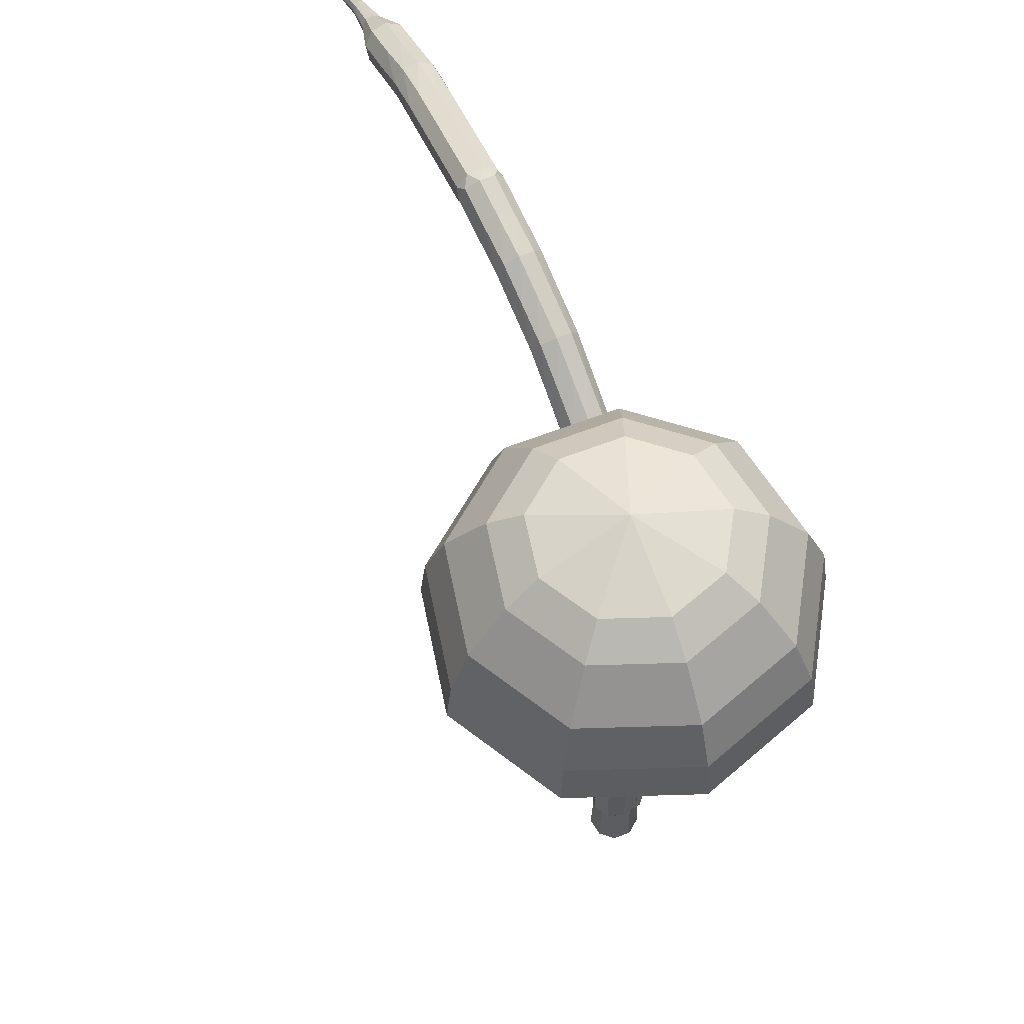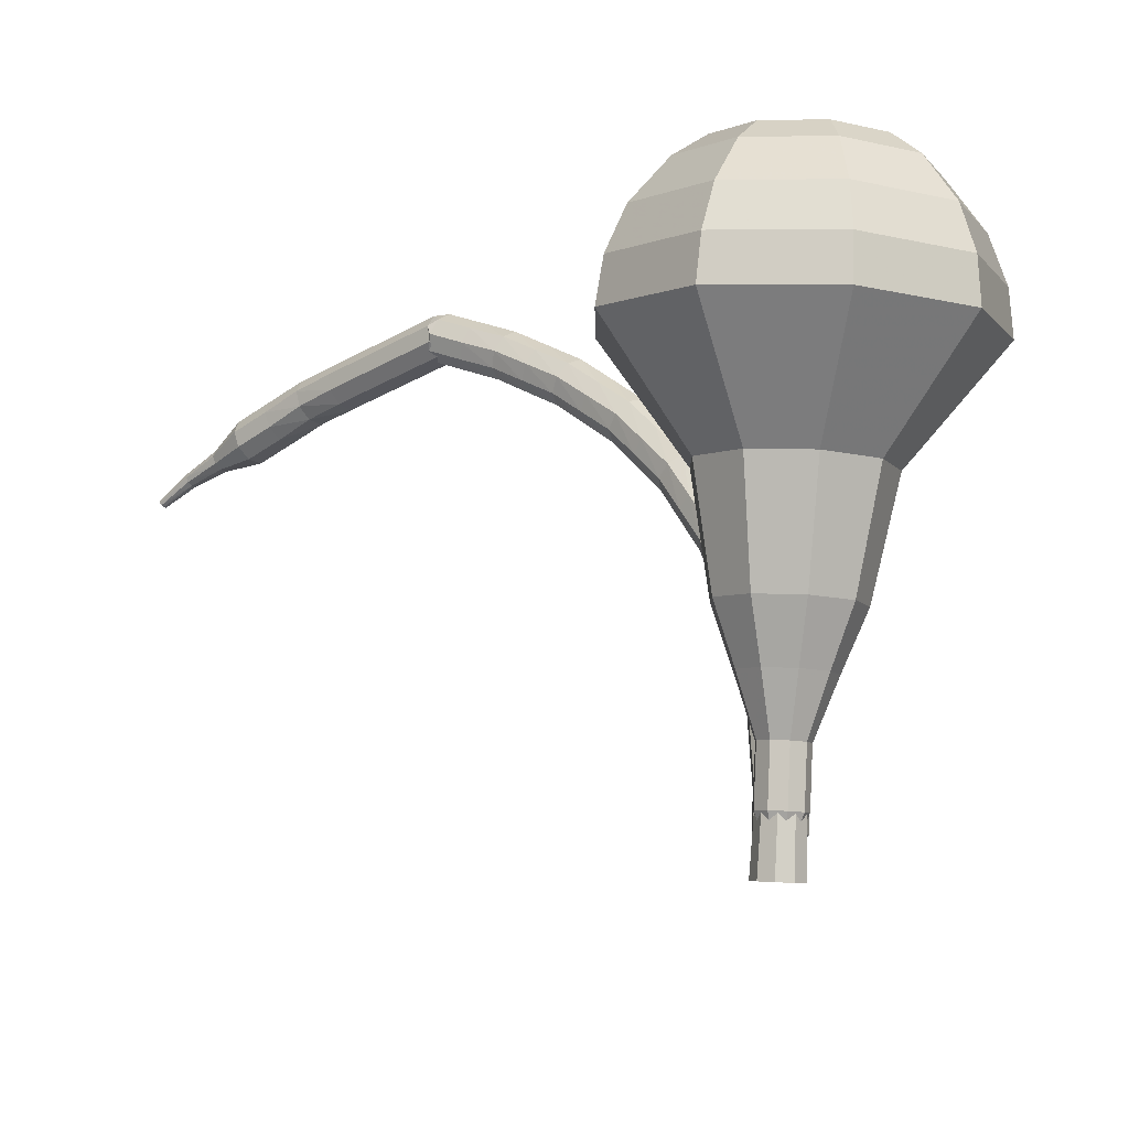
<metadata>
{"format":"obj","ext":"obj","renderer":"f3d","projection":"perspective","resolution":1024,"background":"white","views":[{"elev":39.7,"azim":27.2,"up":"+Y"},{"elev":63.7,"azim":-6.5,"up":"+Z"}]}
</metadata>
<code>
g tube1
v 171.7 129.5 205.8
v 170.8 130.7 202.8
v 168 131.7 201.2
v 164.6 132 201.8
v 162.3 131.5 204.2
v 162.2 130.5 207.4
v 164.2 129.3 209.9
v 167.4 128.5 210.5
v 170.4 128.6 208.8
v 171.7 129.5 205.8
v 170.6 130.5 206.1
v 169.9 131.4 203.9
v 167.8 132.2 202.8
v 165.4 132.4 203.2
v 163.7 132.1 205
v 163.6 131.3 207.3
v 165 130.4 209.1
v 167.4 129.9 209.5
v 169.6 129.9 208.3
v 170.6 130.5 206.1
v 167.1 132 206.4
v 167.1 132 206.4
v 167.1 132 206.4
v 167.1 132 206.4
v 167.1 132 206.4
v 167.1 132 206.4
v 167.1 132 206.4
v 167.1 132 206.4
v 167.1 132 206.4
v 167.1 132 206.4
v 162.1 107.4 197.8
v 162.4 107.6 197.2
v 163 107.6 196.9
v 163.7 107.4 197
v 164.1 107.2 197.5
v 164 107 198.1
v 163.6 106.9 198.6
v 162.9 106.9 198.7
v 162.3 107.1 198.4
v 162.1 107.4 197.8
v 164.4 108.7 197.9
v 164.2 108.8 197.3
v 163.6 108.9 197
v 162.9 109 197.1
v 162.5 109.1 197.6
v 162.5 109 198.3
v 162.9 108.9 198.8
v 163.5 108.8 198.9
v 164.1 108.7 198.6
v 164.4 108.7 197.9
v 164.7 110.4 198.1
v 164.4 110.5 197.4
v 163.8 110.6 197.1
v 163.2 110.6 197.2
v 162.7 110.7 197.7
v 162.7 110.6 198.4
v 163.2 110.5 199
v 163.8 110.5 199.1
v 164.4 110.4 198.7
v 164.7 110.4 198.1
v 164.8 112.1 198.1
v 164.5 112.2 197.5
v 164 112.2 197.2
v 163.3 112.3 197.3
v 162.8 112.3 197.8
v 162.8 112.3 198.5
v 163.3 112.2 199
v 164 112.2 199.1
v 164.5 112.1 198.8
v 164.8 112.1 198.1
v 164.9 113.9 198.2
v 164.7 113.9 197.6
v 164.1 113.9 197.2
v 163.4 113.9 197.3
v 163 113.9 197.9
v 163 113.9 198.5
v 163.4 113.9 199.1
v 164.1 113.9 199.2
v 164.7 113.9 198.8
v 164.9 113.9 198.2
v 164.8 115.6 198.1
v 164.6 115.6 197.5
v 164 115.5 197.1
v 163.3 115.5 197.3
v 162.9 115.5 197.8
v 162.9 115.5 198.5
v 163.3 115.6 199
v 164 115.6 199.1
v 164.6 115.6 198.8
v 164.8 115.6 198.1
v 164.7 117.4 198.1
v 164.5 117.3 197.4
v 163.9 117.2 197.1
v 163.2 117.1 197.2
v 162.8 117.1 197.7
v 162.8 117.1 198.4
v 163.2 117.2 198.9
v 163.9 117.3 199.1
v 164.5 117.4 198.7
v 164.7 117.4 198.1
v 164.4 119.1 197.9
v 164.2 118.9 197.2
v 163.6 118.8 196.9
v 162.9 118.7 197
v 162.5 118.7 197.5
v 162.5 118.7 198.2
v 162.9 118.9 198.7
v 163.6 119 198.9
v 164.2 119.1 198.5
v 164.4 119.1 197.9
v 164.1 120.8 197.7
v 163.9 120.6 197
v 163.3 120.4 196.7
v 162.7 120.3 196.8
v 162.2 120.2 197.3
v 162.2 120.3 198
v 162.6 120.5 198.5
v 163.2 120.7 198.7
v 163.8 120.8 198.3
v 164.1 120.8 197.7
v 163.5 122.4 197.4
v 163.3 122.2 196.7
v 162.8 121.9 196.4
v 162.1 121.7 196.5
v 161.7 121.7 197
v 161.6 121.8 197.7
v 162 122.1 198.2
v 162.7 122.3 198.3
v 163.2 122.4 198
v 163.5 122.4 197.4
v 162.9 124 197
v 162.8 123.8 196.4
v 162.3 123.5 196.1
v 161.6 123.2 196.2
v 161.2 123.2 196.7
v 161.1 123.3 197.4
v 161.5 123.6 197.9
v 162.1 123.9 198
v 162.6 124.1 197.6
v 162.9 124 197
v 162.1 125.5 196.6
v 162 125.2 195.9
v 161.5 124.9 195.6
v 160.9 124.6 195.7
v 160.5 124.5 196.2
v 160.4 124.7 196.9
v 160.7 125 197.4
v 161.3 125.4 197.5
v 161.8 125.6 197.2
v 162.1 125.5 196.6
v 161.3 127 196.1
v 161.2 126.7 195.5
v 160.8 126.3 195.2
v 160.2 126 195.3
v 159.7 125.9 195.8
v 159.6 126 196.4
v 159.9 126.4 196.9
v 160.5 126.8 197
v 161 127 196.7
v 161.3 127 196.1
v 160.3 128.3 195.5
v 160.3 128 194.9
v 159.9 127.6 194.6
v 159.3 127.2 194.7
v 158.8 127.1 195.2
v 158.7 127.3 195.9
v 158.9 127.7 196.4
v 159.5 128.1 196.5
v 160 128.4 196.2
v 160.3 128.3 195.5
v 159.3 129.6 195
v 159.3 129.3 194.4
v 158.9 128.8 194.1
v 158.4 128.4 194.2
v 157.9 128.3 194.7
v 157.8 128.5 195.3
v 158 128.9 195.8
v 158.5 129.4 195.9
v 159 129.7 195.6
v 159.3 129.6 195
v 158.2 130.8 194.3
v 158.2 130.5 193.7
v 157.9 129.9 193.4
v 157.4 129.5 193.5
v 156.9 129.3 194
v 156.7 129.5 194.7
v 156.9 130 195.1
v 157.3 130.5 195.3
v 157.9 130.8 194.9
v 158.2 130.8 194.3
v 157.1 131.9 193.7
v 157.1 131.6 193.1
v 156.8 131.1 192.8
v 156.3 130.6 192.9
v 155.9 130.4 193.4
v 155.7 130.6 194
v 155.8 131.1 194.5
v 156.2 131.6 194.6
v 156.7 131.9 194.3
v 157.1 131.9 193.7
v 155.8 132.9 193
v 155.9 132.6 192.4
v 155.6 132 192.1
v 155.2 131.5 192.2
v 154.7 131.3 192.7
v 154.5 131.5 193.3
v 154.6 132 193.8
v 155 132.6 193.9
v 155.5 132.9 193.6
v 155.8 132.9 193
v 154.6 133.9 192.3
v 154.7 133.5 191.7
v 154.4 133 191.4
v 154 132.5 191.5
v 153.5 132.3 192
v 153.3 132.5 192.6
v 153.4 133 193.1
v 153.8 133.5 193.2
v 154.3 133.9 192.9
v 154.6 133.9 192.3
v 154.1 134.1 192.3
v 154.5 133.8 191.8
v 154.7 133.2 191.6
v 154.5 132.6 191.7
v 154.1 132.2 192
v 153.7 132.2 192.6
v 153.4 132.7 192.9
v 153.4 133.4 193
v 153.7 133.9 192.8
v 154.1 134.1 192.3
v 152.7 134.3 191
v 153.1 134 190.6
v 153.3 133.4 190.3
v 153.1 132.7 190.4
v 152.7 132.3 190.8
v 152.3 132.4 191.3
v 152 132.8 191.7
v 152 133.5 191.8
v 152.3 134.1 191.5
v 152.7 134.3 191
v 151.3 134.4 189.8
v 151.7 134.1 189.3
v 151.9 133.5 189
v 151.7 132.9 189.1
v 151.4 132.5 189.5
v 150.9 132.5 190
v 150.6 133 190.4
v 150.6 133.7 190.5
v 150.9 134.2 190.3
v 151.3 134.4 189.8
v 149.9 134.6 188.5
v 150.3 134.3 188
v 150.5 133.7 187.8
v 150.4 133 187.9
v 150 132.6 188.3
v 149.5 132.7 188.8
v 149.2 133.1 189.2
v 149.2 133.8 189.2
v 149.5 134.4 189
v 149.9 134.6 188.5
v 148.5 134.7 187.3
v 148.9 134.5 186.8
v 149.1 133.9 186.5
v 149 133.2 186.6
v 148.7 132.8 187
v 148.2 132.8 187.5
v 147.9 133.2 187.9
v 147.8 133.9 188
v 148 134.5 187.7
v 148.5 134.7 187.3
v 147 134.6 186
v 147.4 134.4 185.5
v 147.7 133.9 185.3
v 147.6 133.2 185.4
v 147.3 132.7 185.8
v 146.9 132.7 186.3
v 146.5 133.1 186.7
v 146.4 133.8 186.7
v 146.6 134.4 186.5
v 147 134.6 186
v 145.6 134.6 184.8
v 146 134.4 184.3
v 146.3 133.8 184
v 146.2 133.1 184.1
v 145.9 132.6 184.5
v 145.5 132.6 185
v 145.1 133 185.4
v 145 133.7 185.5
v 145.2 134.3 185.2
v 145.6 134.6 184.8
v 144.2 134 183.5
v 144.4 133.9 183.3
v 144.5 133.6 183.1
v 144.5 133.3 183.2
v 144.4 133 183.4
v 144.1 133 183.6
v 143.9 133.2 183.8
v 143.9 133.6 183.9
v 144 133.9 183.8
v 144.2 134 183.5
v 142.8 133.7 182.3
v 142.9 133.7 182.1
v 143 133.5 182
v 143 133.3 182
v 142.9 133.1 182.2
v 142.8 133.1 182.4
v 142.6 133.2 182.5
v 142.6 133.4 182.5
v 142.6 133.6 182.4
v 142.8 133.7 182.3
v 141.4 133.2 181.1
v 141.4 133.2 181
v 141.5 133.1 180.9
v 141.5 133 180.9
v 141.5 132.9 181
v 141.4 132.8 181.1
v 141.3 132.9 181.2
v 141.3 133 181.2
v 141.3 133.2 181.2
v 141.4 133.2 181.1
f 1 2 12
f 12 11 1
f 2 3 13
f 13 12 2
f 3 4 14
f 14 13 3
f 4 5 15
f 15 14 4
f 5 6 16
f 16 15 5
f 6 7 17
f 17 16 6
f 7 8 18
f 18 17 7
f 8 9 19
f 19 18 8
f 9 10 20
f 20 19 9
f 11 12 22
f 22 21 11
f 12 13 23
f 23 22 12
f 13 14 24
f 24 23 13
f 14 15 25
f 25 24 14
f 15 16 26
f 26 25 15
f 16 17 27
f 27 26 16
f 17 18 28
f 28 27 17
f 18 19 29
f 29 28 18
f 19 20 30
f 30 29 19
f 21 22 32
f 32 31 21
f 22 23 33
f 33 32 22
f 23 24 34
f 34 33 23
f 24 25 35
f 35 34 24
f 25 26 36
f 36 35 25
f 26 27 37
f 37 36 26
f 27 28 38
f 38 37 27
f 28 29 39
f 39 38 28
f 29 30 40
f 40 39 29
f 31 32 42
f 42 41 31
f 32 33 43
f 43 42 32
f 33 34 44
f 44 43 33
f 34 35 45
f 45 44 34
f 35 36 46
f 46 45 35
f 36 37 47
f 47 46 36
f 37 38 48
f 48 47 37
f 38 39 49
f 49 48 38
f 39 40 50
f 50 49 39
f 41 42 52
f 52 51 41
f 42 43 53
f 53 52 42
f 43 44 54
f 54 53 43
f 44 45 55
f 55 54 44
f 45 46 56
f 56 55 45
f 46 47 57
f 57 56 46
f 47 48 58
f 58 57 47
f 48 49 59
f 59 58 48
f 49 50 60
f 60 59 49
f 51 52 62
f 62 61 51
f 52 53 63
f 63 62 52
f 53 54 64
f 64 63 53
f 54 55 65
f 65 64 54
f 55 56 66
f 66 65 55
f 56 57 67
f 67 66 56
f 57 58 68
f 68 67 57
f 58 59 69
f 69 68 58
f 59 60 70
f 70 69 59
f 61 62 72
f 72 71 61
f 62 63 73
f 73 72 62
f 63 64 74
f 74 73 63
f 64 65 75
f 75 74 64
f 65 66 76
f 76 75 65
f 66 67 77
f 77 76 66
f 67 68 78
f 78 77 67
f 68 69 79
f 79 78 68
f 69 70 80
f 80 79 69
f 71 72 82
f 82 81 71
f 72 73 83
f 83 82 72
f 73 74 84
f 84 83 73
f 74 75 85
f 85 84 74
f 75 76 86
f 86 85 75
f 76 77 87
f 87 86 76
f 77 78 88
f 88 87 77
f 78 79 89
f 89 88 78
f 79 80 90
f 90 89 79
f 81 82 92
f 92 91 81
f 82 83 93
f 93 92 82
f 83 84 94
f 94 93 83
f 84 85 95
f 95 94 84
f 85 86 96
f 96 95 85
f 86 87 97
f 97 96 86
f 87 88 98
f 98 97 87
f 88 89 99
f 99 98 88
f 89 90 100
f 100 99 89
f 91 92 102
f 102 101 91
f 92 93 103
f 103 102 92
f 93 94 104
f 104 103 93
f 94 95 105
f 105 104 94
f 95 96 106
f 106 105 95
f 96 97 107
f 107 106 96
f 97 98 108
f 108 107 97
f 98 99 109
f 109 108 98
f 99 100 110
f 110 109 99
f 101 102 112
f 112 111 101
f 102 103 113
f 113 112 102
f 103 104 114
f 114 113 103
f 104 105 115
f 115 114 104
f 105 106 116
f 116 115 105
f 106 107 117
f 117 116 106
f 107 108 118
f 118 117 107
f 108 109 119
f 119 118 108
f 109 110 120
f 120 119 109
f 111 112 122
f 122 121 111
f 112 113 123
f 123 122 112
f 113 114 124
f 124 123 113
f 114 115 125
f 125 124 114
f 115 116 126
f 126 125 115
f 116 117 127
f 127 126 116
f 117 118 128
f 128 127 117
f 118 119 129
f 129 128 118
f 119 120 130
f 130 129 119
f 121 122 132
f 132 131 121
f 122 123 133
f 133 132 122
f 123 124 134
f 134 133 123
f 124 125 135
f 135 134 124
f 125 126 136
f 136 135 125
f 126 127 137
f 137 136 126
f 127 128 138
f 138 137 127
f 128 129 139
f 139 138 128
f 129 130 140
f 140 139 129
f 131 132 142
f 142 141 131
f 132 133 143
f 143 142 132
f 133 134 144
f 144 143 133
f 134 135 145
f 145 144 134
f 135 136 146
f 146 145 135
f 136 137 147
f 147 146 136
f 137 138 148
f 148 147 137
f 138 139 149
f 149 148 138
f 139 140 150
f 150 149 139
f 141 142 152
f 152 151 141
f 142 143 153
f 153 152 142
f 143 144 154
f 154 153 143
f 144 145 155
f 155 154 144
f 145 146 156
f 156 155 145
f 146 147 157
f 157 156 146
f 147 148 158
f 158 157 147
f 148 149 159
f 159 158 148
f 149 150 160
f 160 159 149
f 151 152 162
f 162 161 151
f 152 153 163
f 163 162 152
f 153 154 164
f 164 163 153
f 154 155 165
f 165 164 154
f 155 156 166
f 166 165 155
f 156 157 167
f 167 166 156
f 157 158 168
f 168 167 157
f 158 159 169
f 169 168 158
f 159 160 170
f 170 169 159
f 161 162 172
f 172 171 161
f 162 163 173
f 173 172 162
f 163 164 174
f 174 173 163
f 164 165 175
f 175 174 164
f 165 166 176
f 176 175 165
f 166 167 177
f 177 176 166
f 167 168 178
f 178 177 167
f 168 169 179
f 179 178 168
f 169 170 180
f 180 179 169
f 171 172 182
f 182 181 171
f 172 173 183
f 183 182 172
f 173 174 184
f 184 183 173
f 174 175 185
f 185 184 174
f 175 176 186
f 186 185 175
f 176 177 187
f 187 186 176
f 177 178 188
f 188 187 177
f 178 179 189
f 189 188 178
f 179 180 190
f 190 189 179
f 181 182 192
f 192 191 181
f 182 183 193
f 193 192 182
f 183 184 194
f 194 193 183
f 184 185 195
f 195 194 184
f 185 186 196
f 196 195 185
f 186 187 197
f 197 196 186
f 187 188 198
f 198 197 187
f 188 189 199
f 199 198 188
f 189 190 200
f 200 199 189
f 191 192 202
f 202 201 191
f 192 193 203
f 203 202 192
f 193 194 204
f 204 203 193
f 194 195 205
f 205 204 194
f 195 196 206
f 206 205 195
f 196 197 207
f 207 206 196
f 197 198 208
f 208 207 197
f 198 199 209
f 209 208 198
f 199 200 210
f 210 209 199
f 201 202 212
f 212 211 201
f 202 203 213
f 213 212 202
f 203 204 214
f 214 213 203
f 204 205 215
f 215 214 204
f 205 206 216
f 216 215 205
f 206 207 217
f 217 216 206
f 207 208 218
f 218 217 207
f 208 209 219
f 219 218 208
f 209 210 220
f 220 219 209
f 211 212 222
f 222 221 211
f 212 213 223
f 223 222 212
f 213 214 224
f 224 223 213
f 214 215 225
f 225 224 214
f 215 216 226
f 226 225 215
f 216 217 227
f 227 226 216
f 217 218 228
f 228 227 217
f 218 219 229
f 229 228 218
f 219 220 230
f 230 229 219
f 221 222 232
f 232 231 221
f 222 223 233
f 233 232 222
f 223 224 234
f 234 233 223
f 224 225 235
f 235 234 224
f 225 226 236
f 236 235 225
f 226 227 237
f 237 236 226
f 227 228 238
f 238 237 227
f 228 229 239
f 239 238 228
f 229 230 240
f 240 239 229
f 231 232 242
f 242 241 231
f 232 233 243
f 243 242 232
f 233 234 244
f 244 243 233
f 234 235 245
f 245 244 234
f 235 236 246
f 246 245 235
f 236 237 247
f 247 246 236
f 237 238 248
f 248 247 237
f 238 239 249
f 249 248 238
f 239 240 250
f 250 249 239
f 241 242 252
f 252 251 241
f 242 243 253
f 253 252 242
f 243 244 254
f 254 253 243
f 244 245 255
f 255 254 244
f 245 246 256
f 256 255 245
f 246 247 257
f 257 256 246
f 247 248 258
f 258 257 247
f 248 249 259
f 259 258 248
f 249 250 260
f 260 259 249
f 251 252 262
f 262 261 251
f 252 253 263
f 263 262 252
f 253 254 264
f 264 263 253
f 254 255 265
f 265 264 254
f 255 256 266
f 266 265 255
f 256 257 267
f 267 266 256
f 257 258 268
f 268 267 257
f 258 259 269
f 269 268 258
f 259 260 270
f 270 269 259
f 261 262 272
f 272 271 261
f 262 263 273
f 273 272 262
f 263 264 274
f 274 273 263
f 264 265 275
f 275 274 264
f 265 266 276
f 276 275 265
f 266 267 277
f 277 276 266
f 267 268 278
f 278 277 267
f 268 269 279
f 279 278 268
f 269 270 280
f 280 279 269
f 271 272 282
f 282 281 271
f 272 273 283
f 283 282 272
f 273 274 284
f 284 283 273
f 274 275 285
f 285 284 274
f 275 276 286
f 286 285 275
f 276 277 287
f 287 286 276
f 277 278 288
f 288 287 277
f 278 279 289
f 289 288 278
f 279 280 290
f 290 289 279
f 281 282 292
f 292 291 281
f 282 283 293
f 293 292 282
f 283 284 294
f 294 293 283
f 284 285 295
f 295 294 284
f 285 286 296
f 296 295 285
f 286 287 297
f 297 296 286
f 287 288 298
f 298 297 287
f 288 289 299
f 299 298 288
f 289 290 300
f 300 299 289
f 291 292 302
f 302 301 291
f 292 293 303
f 303 302 292
f 293 294 304
f 304 303 293
f 294 295 305
f 305 304 294
f 295 296 306
f 306 305 295
f 296 297 307
f 307 306 296
f 297 298 308
f 308 307 297
f 298 299 309
f 309 308 298
f 299 300 310
f 310 309 299
f 301 302 312
f 312 311 301
f 302 303 313
f 313 312 302
f 303 304 314
f 314 313 303
f 304 305 315
f 315 314 304
f 305 306 316
f 316 315 305
f 306 307 317
f 317 316 306
f 307 308 318
f 318 317 307
f 308 309 319
f 319 318 308
f 309 310 320
f 320 319 309
v 163.1 107.2 197.8
v 163.1 107.2 197.8
v 163.1 107.2 197.8
v 163.1 107.2 197.8
v 163.1 107.2 197.8
v 163.1 107.2 197.8
v 163.1 107.2 197.8
v 163.1 107.2 197.8
v 163.1 107.2 197.8
v 163.1 107.2 197.8
v 164.5 109.3 198.6
v 164.3 109.5 198
v 163.7 109.7 197.6
v 163 109.8 197.7
v 162.6 109.7 198.2
v 162.5 109.5 198.9
v 162.9 109.3 199.4
v 163.6 109.1 199.5
v 164.2 109.1 199.2
v 164.5 109.3 198.6
v 164.8 111.5 199.3
v 164.6 111.8 198.7
v 164.1 112 198.4
v 163.4 112 198.5
v 162.9 111.9 199
v 162.9 111.7 199.7
v 163.3 111.5 200.2
v 164 111.3 200.3
v 164.6 111.3 200
v 164.8 111.5 199.3
v 166 113.6 200.1
v 165.7 114.1 199
v 164.6 114.4 198.4
v 163.4 114.6 198.6
v 162.5 114.4 199.5
v 162.4 114 200.7
v 163.2 113.5 201.7
v 164.4 113.2 201.9
v 165.5 113.3 201.3
v 166 113.6 200.1
v 167.3 115.7 200.9
v 166.8 116.4 199.2
v 165.2 116.9 198.3
v 163.3 117.1 198.6
v 162 116.8 200
v 161.9 116.2 201.8
v 163 115.6 203.2
v 164.9 115.1 203.5
v 166.6 115.2 202.6
v 167.3 115.7 200.9
v 169 120 202.4
v 168.2 120.9 200.2
v 166.1 121.6 199
v 163.6 121.9 199.4
v 161.9 121.5 201.2
v 161.7 120.7 203.7
v 163.3 119.8 205.5
v 165.7 119.3 205.9
v 168 119.3 204.7
v 169 120 202.4
v 173.4 123.8 204
v 171.9 125.6 199.4
v 167.7 127.2 197
v 162.6 127.7 197.9
v 159.2 127 201.6
v 158.9 125.3 206.4
v 162 123.5 210.1
v 166.9 122.4 211
v 171.4 122.5 208.6
v 173.4 123.8 204
v 173.5 125.6 204.6
v 172 127.4 200.2
v 167.9 128.8 197.9
v 163 129.4 198.7
v 159.7 128.6 202.3
v 159.4 127 207
v 162.4 125.3 210.6
v 167.2 124.2 211.4
v 171.5 124.4 209
v 173.5 125.6 204.6
v 173 127.5 205.2
v 171.7 129 201.3
v 168 130.4 199.2
v 163.7 130.8 199.9
v 160.7 130.2 203.1
v 160.4 128.8 207.3
v 163.1 127.2 210.5
v 167.3 126.3 211.3
v 171.3 126.4 209.2
v 173 127.5 205.2
v 171.7 129.5 205.8
v 170.8 130.7 202.8
v 168 131.7 201.2
v 164.6 132 201.8
v 162.3 131.5 204.2
v 162.2 130.5 207.4
v 164.2 129.3 209.9
v 167.4 128.5 210.5
v 170.4 128.6 208.8
v 171.7 129.5 205.8
v 170.6 130.5 206.1
v 169.9 131.4 203.9
v 167.8 132.2 202.8
v 165.4 132.4 203.2
v 163.7 132.1 205
v 163.6 131.3 207.3
v 165 130.4 209.1
v 167.4 129.9 209.5
v 169.6 129.9 208.3
v 170.6 130.5 206.1
v 167.1 132 206.4
v 167.1 132 206.4
v 167.1 132 206.4
v 167.1 132 206.4
v 167.1 132 206.4
v 167.1 132 206.4
v 167.1 132 206.4
v 167.1 132 206.4
v 167.1 132 206.4
v 167.1 132 206.4
f 321 322 332
f 332 331 321
f 322 323 333
f 333 332 322
f 323 324 334
f 334 333 323
f 324 325 335
f 335 334 324
f 325 326 336
f 336 335 325
f 326 327 337
f 337 336 326
f 327 328 338
f 338 337 327
f 328 329 339
f 339 338 328
f 329 330 340
f 340 339 329
f 331 332 342
f 342 341 331
f 332 333 343
f 343 342 332
f 333 334 344
f 344 343 333
f 334 335 345
f 345 344 334
f 335 336 346
f 346 345 335
f 336 337 347
f 347 346 336
f 337 338 348
f 348 347 337
f 338 339 349
f 349 348 338
f 339 340 350
f 350 349 339
f 341 342 352
f 352 351 341
f 342 343 353
f 353 352 342
f 343 344 354
f 354 353 343
f 344 345 355
f 355 354 344
f 345 346 356
f 356 355 345
f 346 347 357
f 357 356 346
f 347 348 358
f 358 357 347
f 348 349 359
f 359 358 348
f 349 350 360
f 360 359 349
f 351 352 362
f 362 361 351
f 352 353 363
f 363 362 352
f 353 354 364
f 364 363 353
f 354 355 365
f 365 364 354
f 355 356 366
f 366 365 355
f 356 357 367
f 367 366 356
f 357 358 368
f 368 367 357
f 358 359 369
f 369 368 358
f 359 360 370
f 370 369 359
f 361 362 372
f 372 371 361
f 362 363 373
f 373 372 362
f 363 364 374
f 374 373 363
f 364 365 375
f 375 374 364
f 365 366 376
f 376 375 365
f 366 367 377
f 377 376 366
f 367 368 378
f 378 377 367
f 368 369 379
f 379 378 368
f 369 370 380
f 380 379 369
f 371 372 382
f 382 381 371
f 372 373 383
f 383 382 372
f 373 374 384
f 384 383 373
f 374 375 385
f 385 384 374
f 375 376 386
f 386 385 375
f 376 377 387
f 387 386 376
f 377 378 388
f 388 387 377
f 378 379 389
f 389 388 378
f 379 380 390
f 390 389 379
f 381 382 392
f 392 391 381
f 382 383 393
f 393 392 382
f 383 384 394
f 394 393 383
f 384 385 395
f 395 394 384
f 385 386 396
f 396 395 385
f 386 387 397
f 397 396 386
f 387 388 398
f 398 397 387
f 388 389 399
f 399 398 388
f 389 390 400
f 400 399 389
f 391 392 402
f 402 401 391
f 392 393 403
f 403 402 392
f 393 394 404
f 404 403 393
f 394 395 405
f 405 404 394
f 395 396 406
f 406 405 395
f 396 397 407
f 407 406 396
f 397 398 408
f 408 407 397
f 398 399 409
f 409 408 398
f 399 400 410
f 410 409 399
f 401 402 412
f 412 411 401
f 402 403 413
f 413 412 402
f 403 404 414
f 414 413 403
f 404 405 415
f 415 414 404
f 405 406 416
f 416 415 405
f 406 407 417
f 417 416 406
f 407 408 418
f 418 417 407
f 408 409 419
f 419 418 408
f 409 410 420
f 420 419 409
f 411 412 422
f 422 421 411
f 412 413 423
f 423 422 412
f 413 414 424
f 424 423 413
f 414 415 425
f 425 424 414
f 415 416 426
f 426 425 415
f 416 417 427
f 427 426 416
f 417 418 428
f 428 427 417
f 418 419 429
f 429 428 418
f 419 420 430
f 430 429 419
f 421 422 432
f 432 431 421
f 422 423 433
f 433 432 422
f 423 424 434
f 434 433 423
f 424 425 435
f 435 434 424
f 425 426 436
f 436 435 425
f 426 427 437
f 437 436 426
f 427 428 438
f 438 437 427
f 428 429 439
f 439 438 428
f 429 430 440
f 440 439 429
g

</code>
